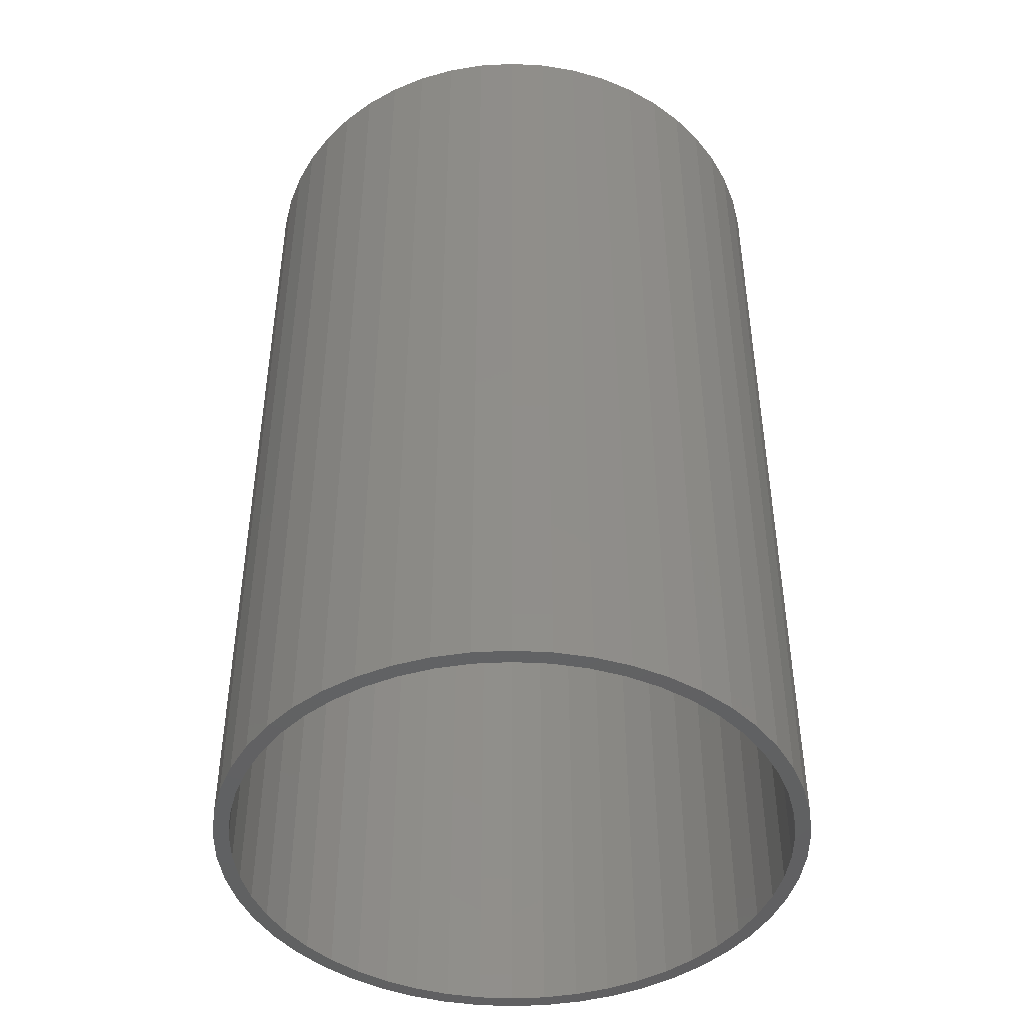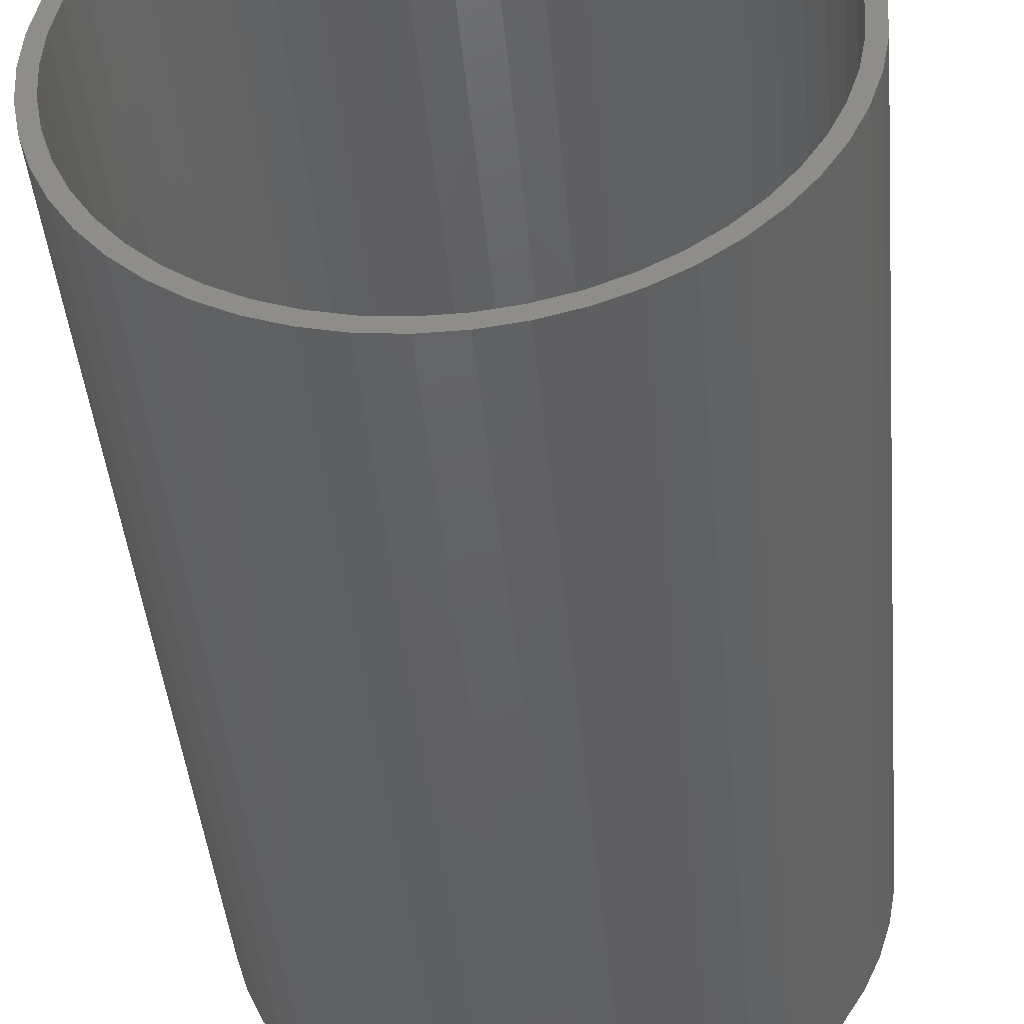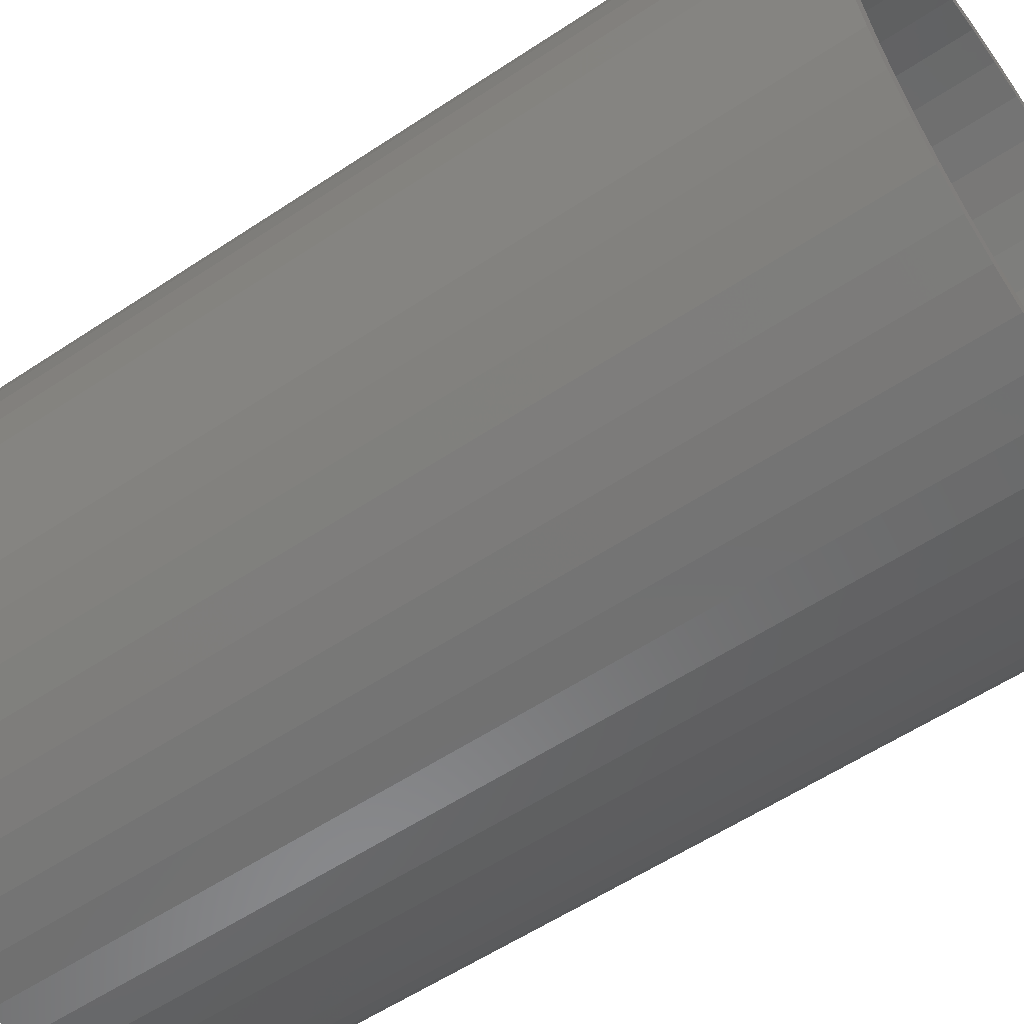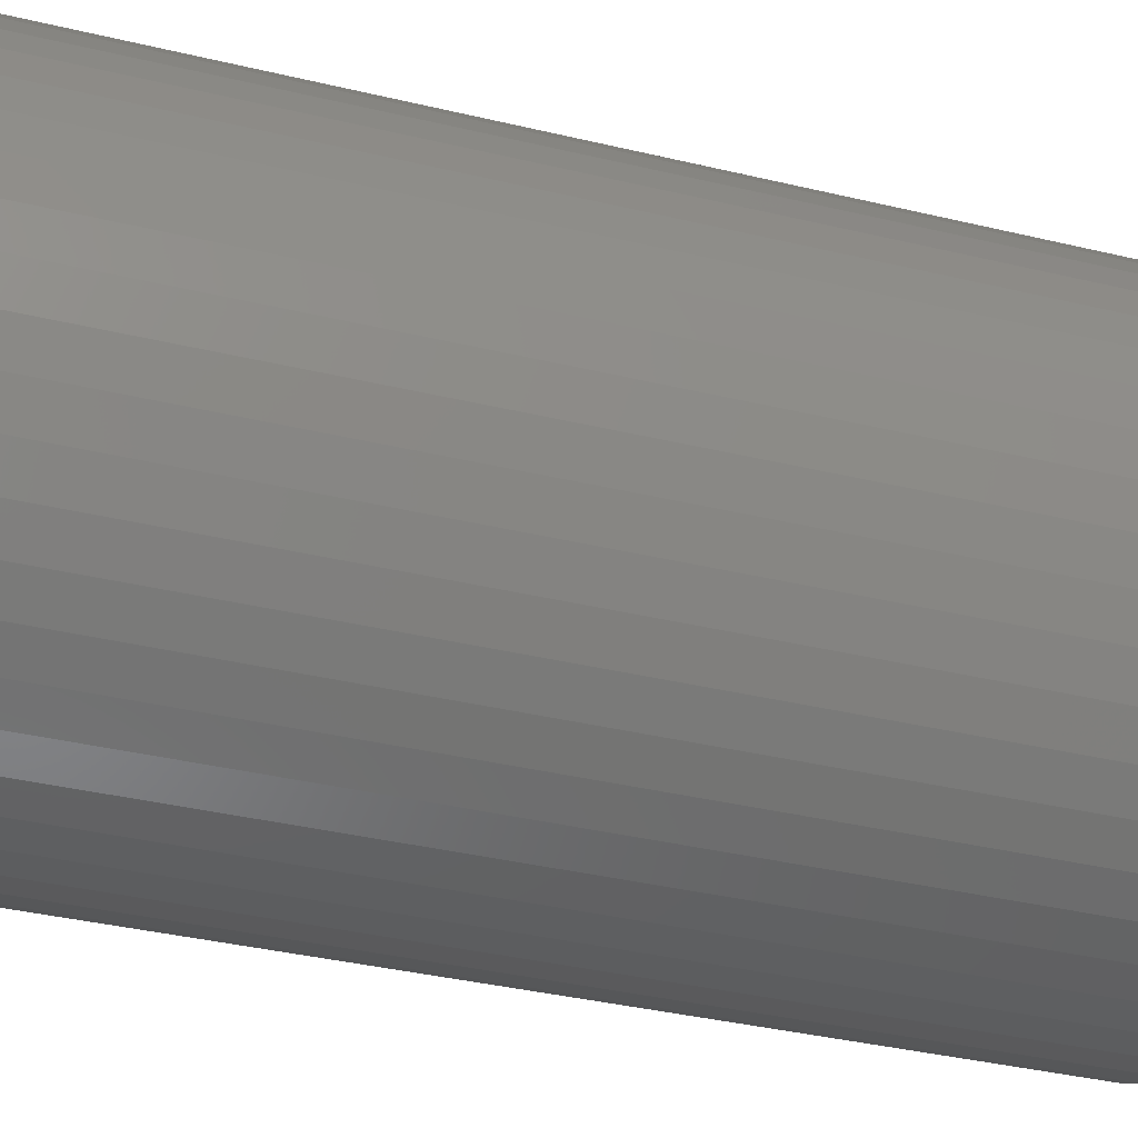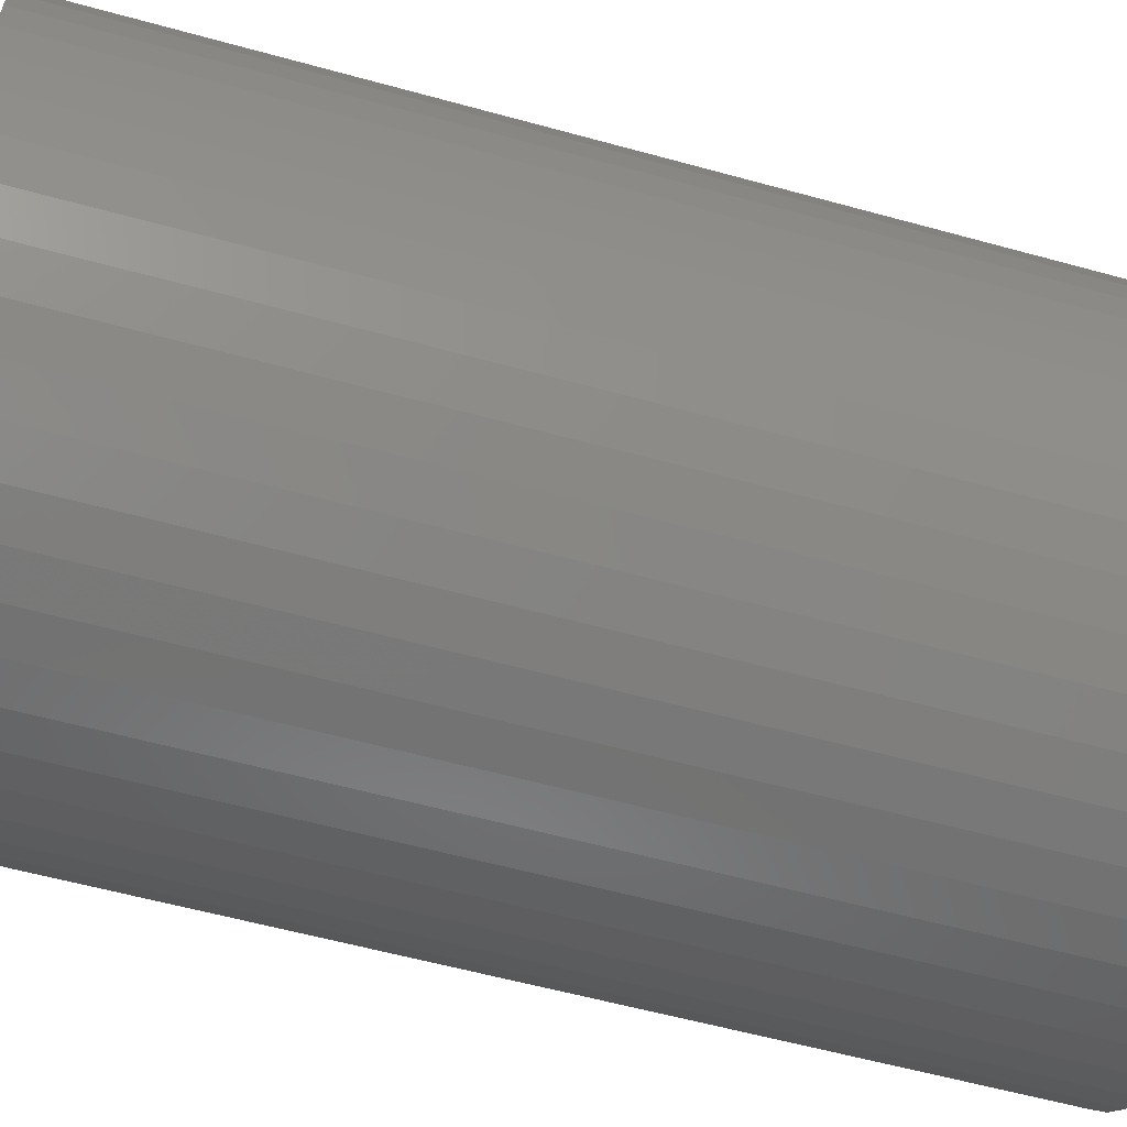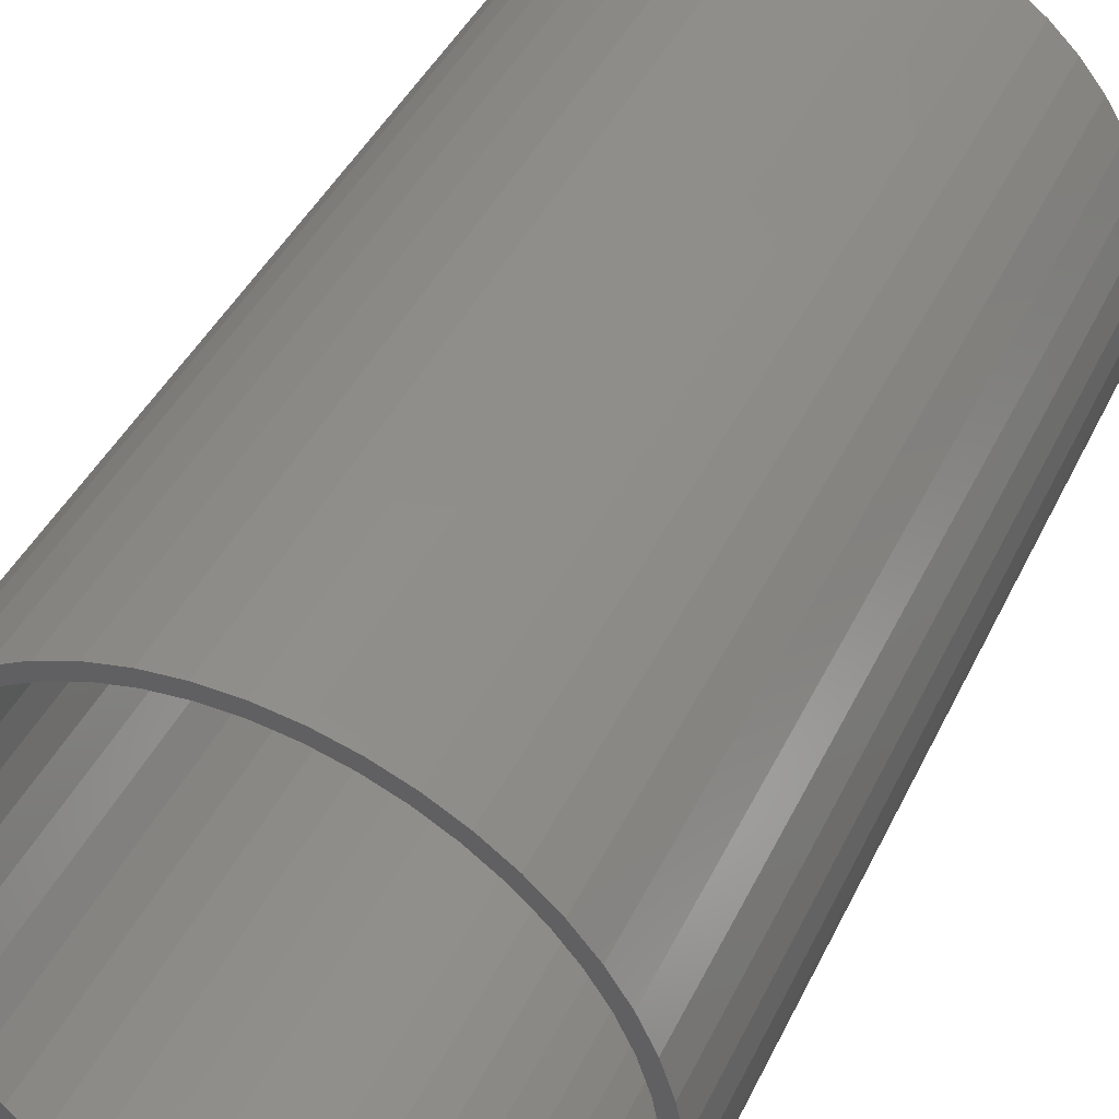
<metadata>
{"format":"stl","ext":"stl","renderer":"f3d","projection":"perspective","resolution":1024,"background":"white","views":[{"elev":-44.7,"azim":-140.4,"up":"+Z"},{"elev":-43.9,"azim":5.3,"up":"+Y"},{"elev":-56.3,"azim":125.0,"up":"+Y"},{"elev":-38.1,"azim":73.2,"up":"+Y"},{"elev":-57.3,"azim":-106.1,"up":"+Y"},{"elev":43.0,"azim":24.4,"up":"+Y"}]}
</metadata>
<code>
# stl→obj: 200 verts, 400 faces
v 9.5 0 15
v 9.425 1.191 -15
v 9.425 1.191 15
v 9.5 0 -15
v -9.5 0 -15
v -9.425 1.191 15
v -9.425 1.191 -15
v -9.5 0 15
v 0.5965 9.481 -15
v -0.5965 9.481 15
v 0.5965 9.481 15
v -0.5965 9.481 -15
v -0.5965 -9.481 -15
v 0.5965 -9.481 15
v -0.5965 -9.481 15
v 0.5965 -9.481 -15
v 6.925 6.503 -15
v 6.056 7.32 15
v 6.925 6.503 15
v 6.056 7.32 -15
v -6.056 7.32 -15
v -6.925 6.503 15
v -6.056 7.32 15
v -6.925 6.503 -15
v -2.936 9.035 -15
v -4.045 8.596 15
v -2.936 9.035 15
v -4.045 8.596 -15
v 8.833 3.497 15
v 8.325 4.577 -15
v 8.325 4.577 15
v 8.833 3.497 -15
v 9.202 2.363 -15
v 9.202 2.363 15
v 7.686 5.584 -15
v 7.686 5.584 15
v 4.045 8.596 -15
v 2.936 9.035 15
v 4.045 8.596 15
v 2.936 9.035 -15
v 5.09 8.021 -15
v 5.09 8.021 15
v -8.833 3.497 -15
v -8.325 4.577 15
v -8.325 4.577 -15
v -8.833 3.497 15
v -7.686 5.584 -15
v -7.686 5.584 15
v -9.202 2.363 -15
v -9.202 2.363 15
v -1.78 9.332 -15
v -1.78 9.332 15
v 1.78 9.332 15
v 1.78 9.332 -15
v 9 0 15
v 8.929 1.128 15
v 9.425 -1.191 15
v 8.929 -1.128 15
v 8.717 2.238 15
v 8.368 3.313 15
v 7.887 4.336 15
v 7.281 5.29 15
v 6.561 6.161 15
v 5.737 6.935 15
v 4.822 7.599 15
v 3.832 8.143 15
v 2.781 8.56 15
v 1.686 8.841 15
v 0.5651 8.982 15
v -0.5651 8.982 15
v -1.686 8.841 15
v -2.781 8.56 15
v -3.832 8.143 15
v -4.822 7.599 15
v -5.09 8.021 15
v -5.737 6.935 15
v -6.561 6.161 15
v -7.281 5.29 15
v -7.887 4.336 15
v -8.368 3.313 15
v -8.717 2.238 15
v -8.929 1.128 15
v 9.202 -2.363 15
v 8.717 -2.238 15
v 8.833 -3.497 15
v 8.368 -3.313 15
v 8.325 -4.577 15
v 7.887 -4.336 15
v 7.686 -5.584 15
v 7.281 -5.29 15
v 6.925 -6.503 15
v 6.561 -6.161 15
v 6.056 -7.32 15
v 5.737 -6.935 15
v 5.09 -8.021 15
v 4.822 -7.599 15
v 4.045 -8.596 15
v 3.832 -8.143 15
v 2.936 -9.035 15
v 2.781 -8.56 15
v 1.78 -9.332 15
v 1.686 -8.841 15
v 0.5651 -8.982 15
v -0.5651 -8.982 15
v -1.686 -8.841 15
v -1.78 -9.332 15
v -2.781 -8.56 15
v -2.936 -9.035 15
v -3.832 -8.143 15
v -4.045 -8.596 15
v -4.822 -7.599 15
v -5.09 -8.021 15
v -5.737 -6.935 15
v -6.056 -7.32 15
v -6.561 -6.161 15
v -6.925 -6.503 15
v -7.281 -5.29 15
v -7.686 -5.584 15
v -7.887 -4.336 15
v -8.325 -4.577 15
v -8.368 -3.313 15
v -8.833 -3.497 15
v -8.717 -2.238 15
v -9.202 -2.363 15
v -8.929 -1.128 15
v -9.425 -1.191 15
v -9 0 15
v -5.09 8.021 -15
v 9.425 -1.191 -15
v 7.686 -5.584 -15
v 6.925 -6.503 -15
v 9.202 -2.363 -15
v 8.833 -3.497 -15
v -8.325 -4.577 -15
v -8.833 -3.497 -15
v 9 0 -15
v 8.929 -1.128 -15
v 8.929 1.128 -15
v 8.717 -2.238 -15
v 8.368 -3.313 -15
v 8.325 -4.577 -15
v 7.887 -4.336 -15
v 7.281 -5.29 -15
v 6.561 -6.161 -15
v 6.056 -7.32 -15
v 5.737 -6.935 -15
v 5.09 -8.021 -15
v 4.822 -7.599 -15
v 4.045 -8.596 -15
v 3.832 -8.143 -15
v 2.936 -9.035 -15
v 2.781 -8.56 -15
v 1.78 -9.332 -15
v 1.686 -8.841 -15
v 0.5651 -8.982 -15
v -0.5651 -8.982 -15
v -1.686 -8.841 -15
v -1.78 -9.332 -15
v -2.781 -8.56 -15
v -2.936 -9.035 -15
v -3.832 -8.143 -15
v -4.045 -8.596 -15
v -4.822 -7.599 -15
v -5.09 -8.021 -15
v -5.737 -6.935 -15
v -6.056 -7.32 -15
v -6.561 -6.161 -15
v -6.925 -6.503 -15
v -7.281 -5.29 -15
v -7.686 -5.584 -15
v -7.887 -4.336 -15
v -8.368 -3.313 -15
v -8.717 -2.238 -15
v -9.202 -2.363 -15
v -8.929 -1.128 -15
v -9.425 -1.191 -15
v 8.717 2.238 -15
v 8.368 3.313 -15
v 7.887 4.336 -15
v 7.281 5.29 -15
v 6.561 6.161 -15
v 5.737 6.935 -15
v 4.822 7.599 -15
v 3.832 8.143 -15
v 2.781 8.56 -15
v 1.686 8.841 -15
v 0.5651 8.982 -15
v -0.5651 8.982 -15
v -1.686 8.841 -15
v -2.781 8.56 -15
v -3.832 8.143 -15
v -4.822 7.599 -15
v -5.737 6.935 -15
v -6.561 6.161 -15
v -7.281 5.29 -15
v -7.887 4.336 -15
v -8.368 3.313 -15
v -8.717 2.238 -15
v -8.929 1.128 -15
v -9 0 -15
f 1 2 3
f 2 1 4
f 5 6 7
f 6 5 8
f 9 10 11
f 10 9 12
f 13 14 15
f 14 13 16
f 17 18 19
f 18 17 20
f 21 22 23
f 22 21 24
f 25 26 27
f 26 25 28
f 29 30 31
f 30 29 32
f 3 33 34
f 33 3 2
f 31 35 36
f 35 31 30
f 37 38 39
f 38 37 40
f 41 39 42
f 39 41 37
f 43 44 45
f 44 43 46
f 47 22 24
f 22 47 48
f 49 46 43
f 46 49 50
f 51 27 52
f 27 51 25
f 34 32 29
f 32 34 33
f 36 17 19
f 17 36 35
f 40 53 38
f 53 40 54
f 54 11 53
f 11 54 9
f 20 42 18
f 42 20 41
f 45 48 47
f 48 45 44
f 7 50 49
f 50 7 6
f 55 1 3
f 56 3 34
f 1 55 57
f 58 57 55
f 3 56 55
f 59 34 29
f 34 59 56
f 29 60 59
f 31 60 29
f 31 61 60
f 36 61 31
f 36 62 61
f 19 62 36
f 19 63 62
f 18 63 19
f 18 64 63
f 42 64 18
f 42 65 64
f 39 65 42
f 39 66 65
f 38 66 39
f 38 67 66
f 53 67 38
f 53 68 67
f 11 68 53
f 11 69 68
f 11 70 69
f 10 70 11
f 10 71 70
f 52 71 10
f 52 72 71
f 27 72 52
f 27 73 72
f 26 73 27
f 26 74 73
f 75 74 26
f 75 76 74
f 23 76 75
f 23 77 76
f 22 77 23
f 22 78 77
f 48 78 22
f 48 79 78
f 44 79 48
f 44 80 79
f 46 80 44
f 80 46 81
f 50 81 46
f 81 50 82
f 6 82 50
f 57 58 83
f 84 83 58
f 83 84 85
f 86 85 84
f 86 87 85
f 88 87 86
f 88 89 87
f 90 89 88
f 90 91 89
f 92 91 90
f 92 93 91
f 94 93 92
f 94 95 93
f 96 95 94
f 96 97 95
f 98 97 96
f 98 99 97
f 100 99 98
f 100 101 99
f 102 101 100
f 102 14 101
f 103 14 102
f 104 14 103
f 104 15 14
f 105 15 104
f 105 106 15
f 107 106 105
f 107 108 106
f 109 108 107
f 109 110 108
f 111 110 109
f 111 112 110
f 113 112 111
f 113 114 112
f 115 114 113
f 115 116 114
f 117 116 115
f 117 118 116
f 119 118 117
f 119 120 118
f 121 120 119
f 122 121 123
f 121 122 120
f 124 123 125
f 126 125 127
f 82 6 127
f 123 124 122
f 8 127 6
f 125 126 124
f 127 8 126
f 28 75 26
f 75 28 128
f 128 23 75
f 23 128 21
f 12 52 10
f 52 12 51
f 57 4 1
f 4 57 129
f 91 130 89
f 130 91 131
f 85 132 83
f 132 85 133
f 83 129 57
f 129 83 132
f 134 122 135
f 122 134 120
f 136 4 129
f 137 129 132
f 4 136 2
f 138 2 136
f 129 137 136
f 139 132 133
f 132 139 137
f 133 140 139
f 141 140 133
f 141 142 140
f 130 142 141
f 130 143 142
f 131 143 130
f 131 144 143
f 145 144 131
f 145 146 144
f 147 146 145
f 147 148 146
f 149 148 147
f 149 150 148
f 151 150 149
f 151 152 150
f 153 152 151
f 153 154 152
f 16 154 153
f 16 155 154
f 16 156 155
f 13 156 16
f 13 157 156
f 158 157 13
f 158 159 157
f 160 159 158
f 160 161 159
f 162 161 160
f 162 163 161
f 164 163 162
f 164 165 163
f 166 165 164
f 166 167 165
f 168 167 166
f 168 169 167
f 170 169 168
f 170 171 169
f 134 171 170
f 134 172 171
f 135 172 134
f 172 135 173
f 174 173 135
f 173 174 175
f 176 175 174
f 2 138 33
f 177 33 138
f 33 177 32
f 178 32 177
f 178 30 32
f 179 30 178
f 179 35 30
f 180 35 179
f 180 17 35
f 181 17 180
f 181 20 17
f 182 20 181
f 182 41 20
f 183 41 182
f 183 37 41
f 184 37 183
f 184 40 37
f 185 40 184
f 185 54 40
f 186 54 185
f 186 9 54
f 187 9 186
f 188 9 187
f 188 12 9
f 189 12 188
f 189 51 12
f 190 51 189
f 190 25 51
f 191 25 190
f 191 28 25
f 192 28 191
f 192 128 28
f 193 128 192
f 193 21 128
f 194 21 193
f 194 24 21
f 195 24 194
f 195 47 24
f 196 47 195
f 196 45 47
f 197 45 196
f 43 197 198
f 197 43 45
f 49 198 199
f 7 199 200
f 175 176 200
f 198 49 43
f 5 200 176
f 199 7 49
f 200 5 7
f 149 95 97
f 95 149 147
f 145 91 93
f 91 145 131
f 89 141 87
f 141 89 130
f 135 124 174
f 124 135 122
f 151 97 99
f 97 151 149
f 153 99 101
f 99 153 151
f 16 101 14
f 101 16 153
f 87 133 85
f 133 87 141
f 158 15 106
f 15 158 13
f 162 108 110
f 108 162 160
f 160 106 108
f 106 160 158
f 168 118 170
f 118 168 116
f 168 114 116
f 114 168 166
f 174 126 176
f 126 174 124
f 176 8 5
f 8 176 126
f 147 93 95
f 93 147 145
f 170 120 134
f 120 170 118
f 164 110 112
f 110 164 162
f 166 112 114
f 112 166 164
f 81 197 80
f 197 81 198
f 179 62 180
f 62 179 61
f 185 66 67
f 66 185 184
f 191 72 73
f 72 191 190
f 80 196 79
f 196 80 197
f 137 55 136
f 55 137 58
f 150 100 98
f 100 150 152
f 78 194 77
f 194 78 195
f 194 76 77
f 76 194 193
f 136 56 138
f 56 136 55
f 157 107 105
f 107 157 159
f 152 102 100
f 102 152 154
f 182 63 64
f 63 182 181
f 180 63 181
f 63 180 62
f 188 69 70
f 69 188 187
f 186 67 68
f 67 186 185
f 183 64 65
f 64 183 182
f 184 65 66
f 65 184 183
f 127 199 82
f 199 127 200
f 82 198 81
f 198 82 199
f 79 195 78
f 195 79 196
f 189 70 71
f 70 189 188
f 190 71 72
f 71 190 189
f 192 73 74
f 73 192 191
f 193 74 76
f 74 193 192
f 139 58 137
f 58 139 84
f 143 88 142
f 88 143 90
f 117 171 119
f 171 117 169
f 154 103 102
f 103 154 155
f 178 61 179
f 61 178 60
f 177 60 178
f 60 177 59
f 138 59 177
f 59 138 56
f 187 68 69
f 68 187 186
f 144 94 92
f 94 144 146
f 142 86 140
f 86 142 88
f 140 84 139
f 84 140 86
f 159 109 107
f 109 159 161
f 156 105 104
f 105 156 157
f 125 200 127
f 200 125 175
f 119 172 121
f 172 119 171
f 121 173 123
f 173 121 172
f 115 169 117
f 169 115 167
f 148 98 96
f 98 148 150
f 163 113 111
f 113 163 165
f 155 104 103
f 104 155 156
f 123 175 125
f 175 123 173
f 165 115 113
f 115 165 167
f 146 96 94
f 96 146 148
f 144 90 143
f 90 144 92
f 161 111 109
f 111 161 163

</code>
